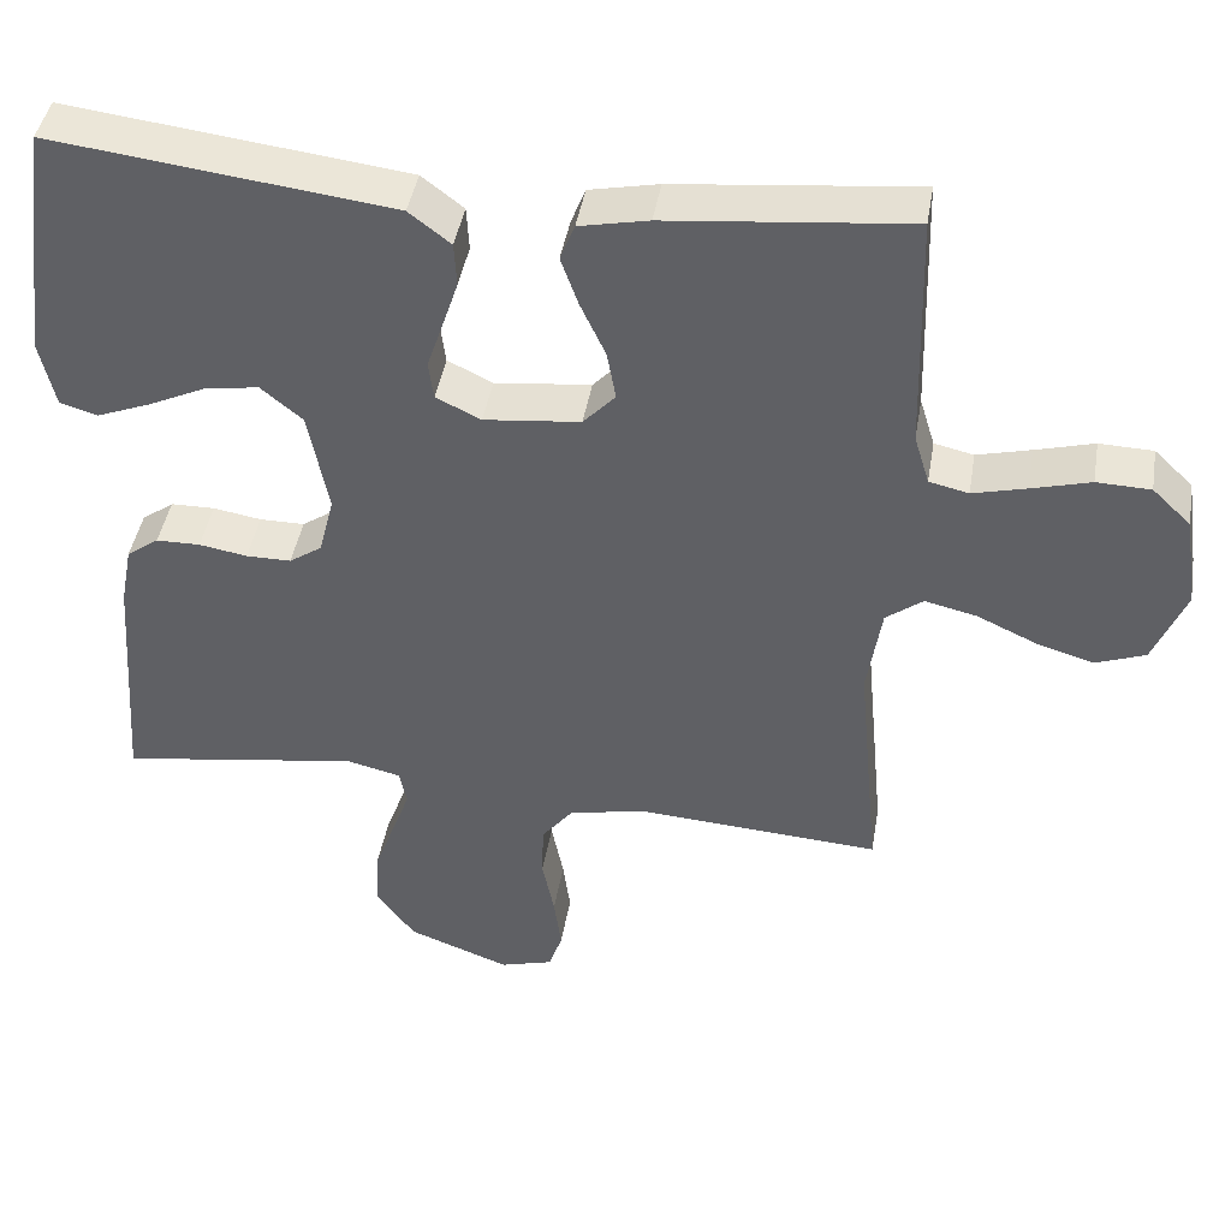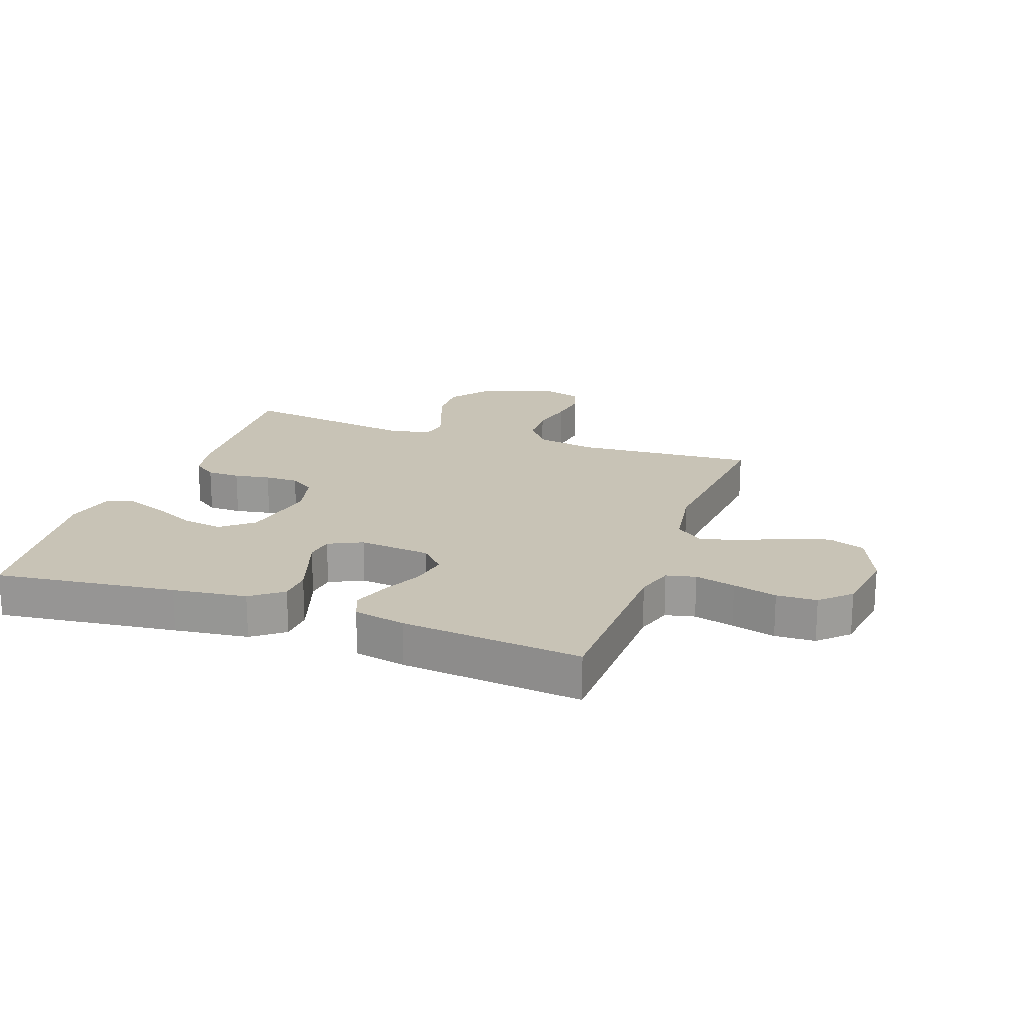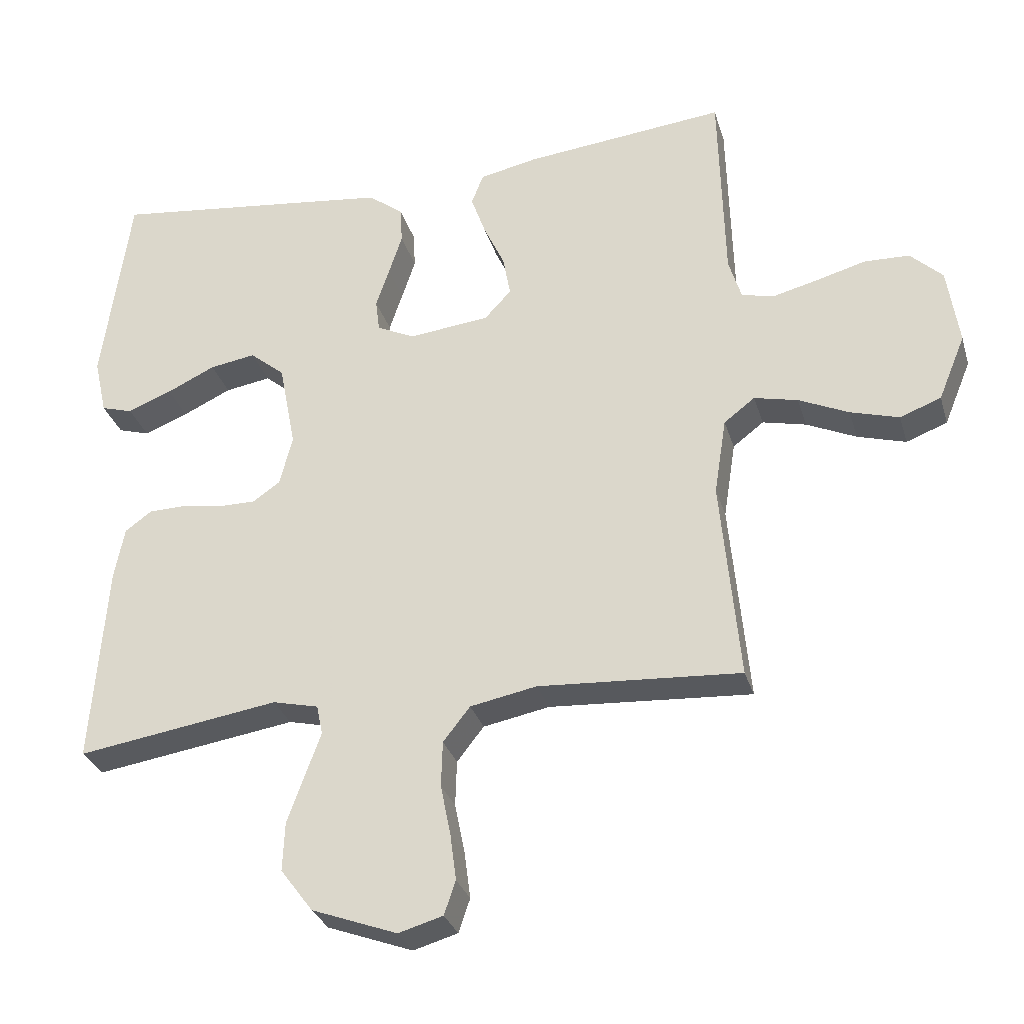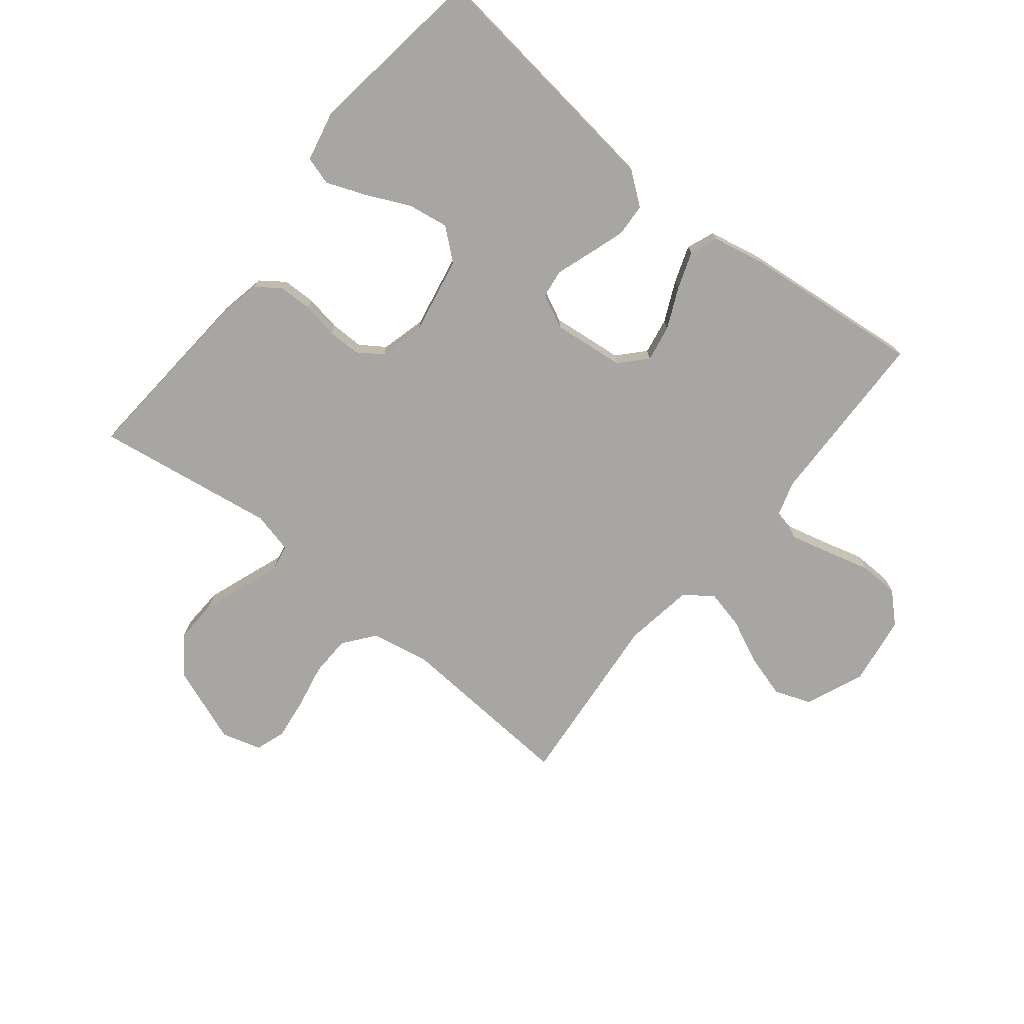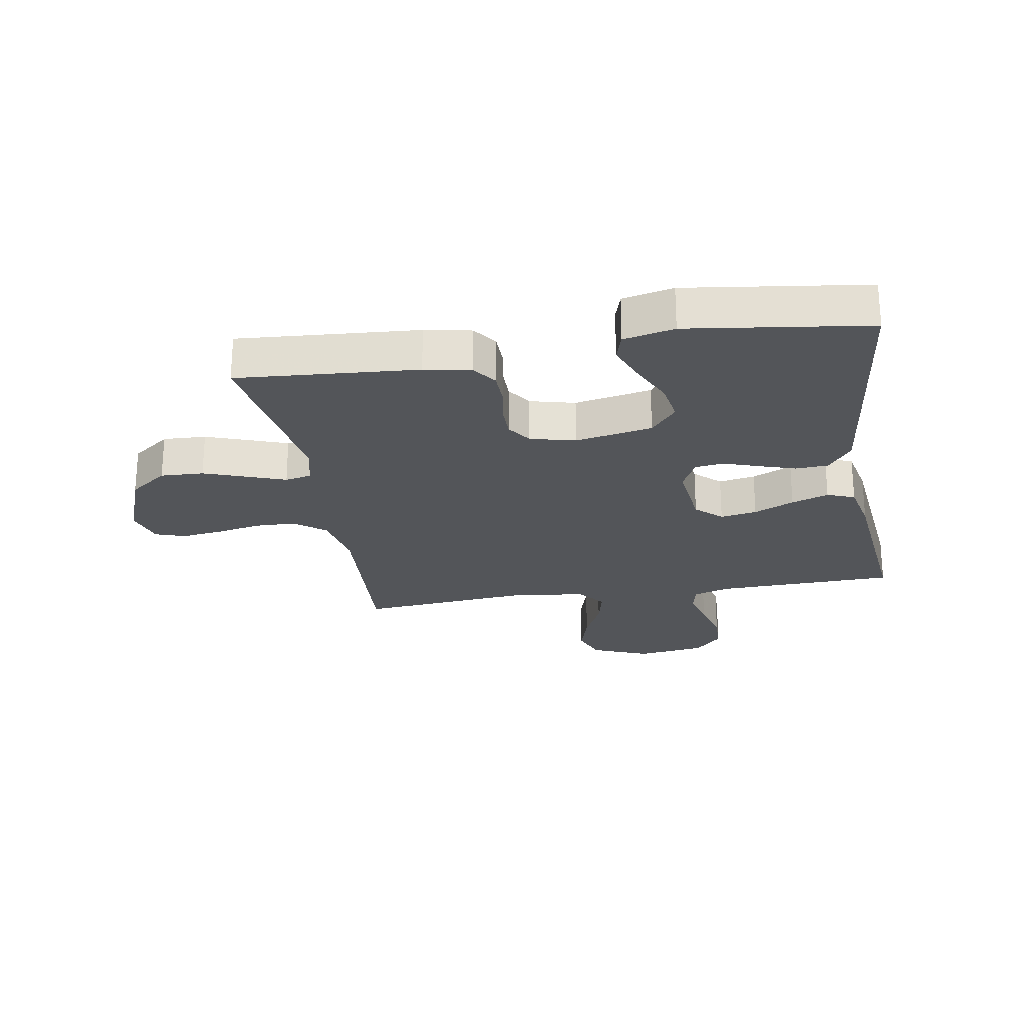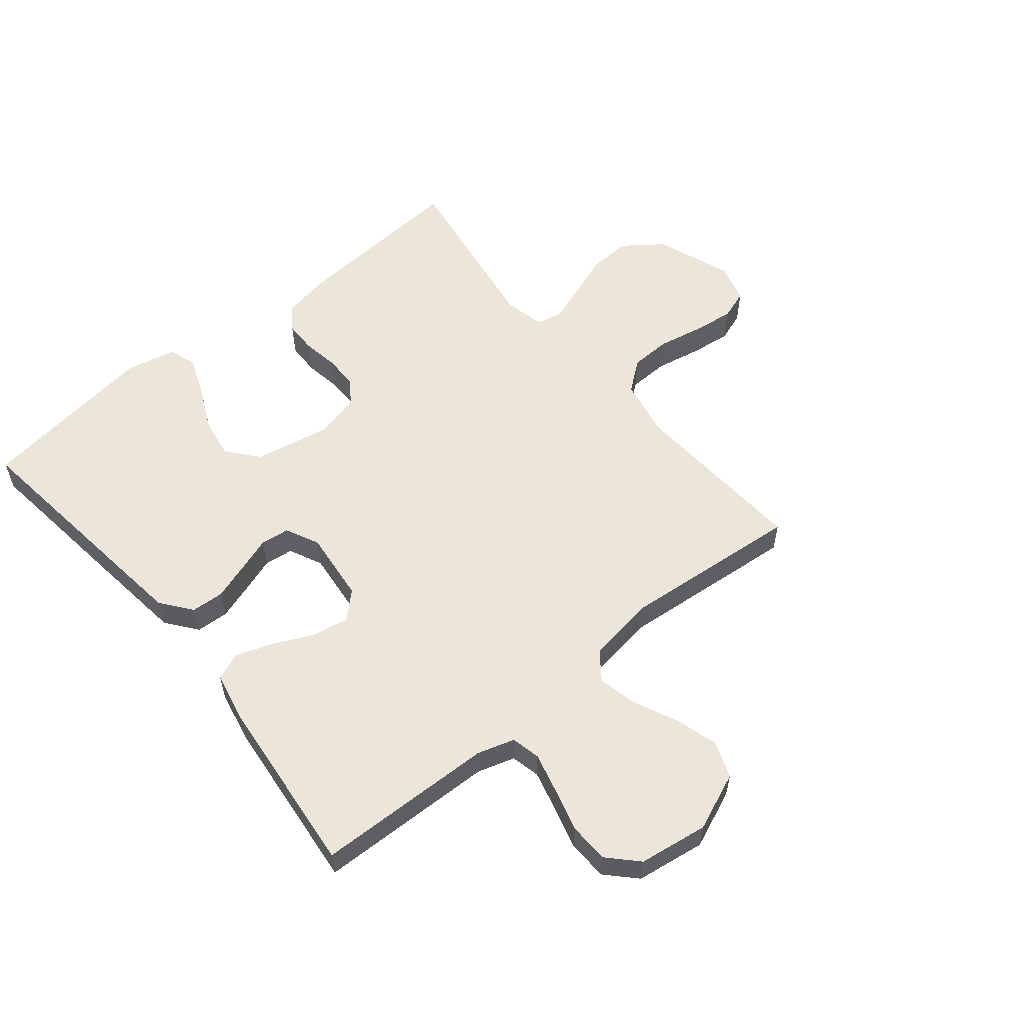
<metadata>
{"format":"obj","ext":"obj","renderer":"f3d","projection":"perspective","resolution":1024,"background":"white","views":[{"elev":43.3,"azim":9.5,"up":"+Z"},{"elev":19.4,"azim":19.5,"up":"+Y"},{"elev":-30.3,"azim":15.6,"up":"+Z"},{"elev":-74.3,"azim":-38.9,"up":"+Y"},{"elev":-24.1,"azim":-80.4,"up":"+Y"},{"elev":56.8,"azim":50.5,"up":"+Y"}]}
</metadata>
<code>
v 0.5 0.07 -0.5
v 0.2 0.07 -0.481
v 0.101 0.07 -0.5
v 0.061 0.07 -0.551
v 0.059 0.07 -0.619
v 0.074 0.07 -0.694
v 0.083 0.07 -0.763
v 0.066 0.07 -0.813
v 0 0.07 -0.832
v -0.127 0.07 -0.785
v -0.175 0.07 -0.721
v -0.172 0.07 -0.649
v -0.146 0.07 -0.577
v -0.123 0.07 -0.514
v -0.132 0.07 -0.47
v -0.2 0.07 -0.454
v -0.5 0.07 -0.5
v -0.478 0.07 -0.2
v -0.463 0.07 -0.123
v -0.423 0.07 -0.094
v -0.368 0.07 -0.093
v -0.308 0.07 -0.103
v -0.252 0.07 -0.103
v -0.211 0.07 -0.075
v -0.192 0.07 0
v -0.217 0.07 0.129
v -0.269 0.07 0.172
v -0.337 0.07 0.161
v -0.409 0.07 0.127
v -0.475 0.07 0.101
v -0.522 0.07 0.115
v -0.541 0.07 0.2
v -0.5 0.07 0.5
v -0.2 0.07 0.464
v -0.077 0.07 0.449
v -0.025 0.07 0.409
v -0.022 0.07 0.354
v -0.042 0.07 0.293
v -0.062 0.07 0.234
v -0.056 0.07 0.186
v 0 0.07 0.159
v 0.12 0.07 0.172
v 0.16 0.07 0.215
v 0.149 0.07 0.276
v 0.118 0.07 0.343
v 0.096 0.07 0.405
v 0.114 0.07 0.451
v 0.2 0.07 0.469
v 0.5 0.07 0.5
v 0.508 0.07 0.2
v 0.527 0.07 0.138
v 0.576 0.07 0.127
v 0.643 0.07 0.144
v 0.716 0.07 0.164
v 0.783 0.07 0.162
v 0.831 0.07 0.116
v 0.848 0.07 0
v 0.808 0.07 -0.097
v 0.747 0.07 -0.12
v 0.675 0.07 -0.099
v 0.601 0.07 -0.065
v 0.536 0.07 -0.05
v 0.49 0.07 -0.085
v 0.472 0.07 -0.2
v 0.5 0 -0.5
v 0.2 0 -0.481
v 0.101 0 -0.5
v 0.061 0 -0.551
v 0.059 0 -0.619
v 0.074 0 -0.694
v 0.083 0 -0.763
v 0.066 0 -0.813
v 0 0 -0.832
v -0.127 0 -0.785
v -0.175 0 -0.721
v -0.172 0 -0.649
v -0.146 0 -0.577
v -0.123 0 -0.514
v -0.132 0 -0.47
v -0.2 0 -0.454
v -0.5 0 -0.5
v -0.478 0 -0.2
v -0.463 0 -0.123
v -0.423 0 -0.094
v -0.368 0 -0.093
v -0.308 0 -0.103
v -0.252 0 -0.103
v -0.211 0 -0.075
v -0.192 0 0
v -0.217 0 0.129
v -0.269 0 0.172
v -0.337 0 0.161
v -0.409 0 0.127
v -0.475 0 0.101
v -0.522 0 0.115
v -0.541 0 0.2
v -0.5 0 0.5
v -0.2 0 0.464
v -0.077 0 0.449
v -0.025 0 0.409
v -0.022 0 0.354
v -0.042 0 0.293
v -0.062 0 0.234
v -0.056 0 0.186
v 0 0 0.159
v 0.12 0 0.172
v 0.16 0 0.215
v 0.149 0 0.276
v 0.118 0 0.343
v 0.096 0 0.405
v 0.114 0 0.451
v 0.2 0 0.469
v 0.5 0 0.5
v 0.508 0 0.2
v 0.527 0 0.138
v 0.576 0 0.127
v 0.643 0 0.144
v 0.716 0 0.164
v 0.783 0 0.162
v 0.831 0 0.116
v 0.848 0 0
v 0.808 0 -0.097
v 0.747 0 -0.12
v 0.675 0 -0.099
v 0.601 0 -0.065
v 0.536 0 -0.05
v 0.49 0 -0.085
v 0.472 0 -0.2
f 58 59 60 61
f 58 61 62
f 57 58 62
f 56 57 62
f 53 54 55 56
f 52 53 56 62
f 51 52 62 63
f 47 48 49 50
f 47 50 51 63
f 44 45 46 47
f 36 37 38 39
f 34 35 36 39
f 34 39 40
f 33 34 40
f 32 33 40
f 28 29 30 31
f 28 31 32
f 27 28 32
f 19 20 21 22
f 19 22 23
f 16 17 18 19
f 15 16 19 23
f 11 12 13 14
f 9 10 11 14
f 9 14 15
f 5 6 7 8
f 5 8 9 15
f 64 1 2
f 64 2 3
f 44 47 63 64
f 43 44 64
f 42 43 64 3
f 41 42 3 4
f 27 32 40 41
f 26 27 41
f 25 26 41 4
f 24 25 4 5
f 5 15 23 24
f 125 124 123 122
f 126 125 122
f 126 122 121
f 126 121 120
f 120 119 118 117
f 126 120 117 116
f 127 126 116 115
f 114 113 112 111
f 127 115 114 111
f 111 110 109 108
f 103 102 101 100
f 103 100 99 98
f 104 103 98
f 104 98 97
f 104 97 96
f 95 94 93 92
f 96 95 92
f 96 92 91
f 86 85 84 83
f 87 86 83
f 83 82 81 80
f 87 83 80 79
f 78 77 76 75
f 78 75 74 73
f 79 78 73
f 72 71 70 69
f 79 73 72 69
f 66 65 128
f 67 66 128
f 128 127 111 108
f 128 108 107
f 67 128 107 106
f 68 67 106 105
f 105 104 96 91
f 105 91 90
f 68 105 90 89
f 69 68 89 88
f 88 87 79 69
f 1 65 66 2
f 2 66 67 3
f 3 67 68 4
f 4 68 69 5
f 5 69 70 6
f 6 70 71 7
f 7 71 72 8
f 8 72 73 9
f 9 73 74 10
f 10 74 75 11
f 11 75 76 12
f 12 76 77 13
f 13 77 78 14
f 14 78 79 15
f 15 79 80 16
f 16 80 81 17
f 17 81 82 18
f 18 82 83 19
f 19 83 84 20
f 20 84 85 21
f 21 85 86 22
f 22 86 87 23
f 23 87 88 24
f 24 88 89 25
f 25 89 90 26
f 26 90 91 27
f 27 91 92 28
f 28 92 93 29
f 29 93 94 30
f 30 94 95 31
f 31 95 96 32
f 32 96 97 33
f 33 97 98 34
f 34 98 99 35
f 35 99 100 36
f 36 100 101 37
f 37 101 102 38
f 38 102 103 39
f 39 103 104 40
f 40 104 105 41
f 41 105 106 42
f 42 106 107 43
f 43 107 108 44
f 44 108 109 45
f 45 109 110 46
f 46 110 111 47
f 47 111 112 48
f 48 112 113 49
f 49 113 114 50
f 50 114 115 51
f 51 115 116 52
f 52 116 117 53
f 53 117 118 54
f 54 118 119 55
f 55 119 120 56
f 56 120 121 57
f 57 121 122 58
f 58 122 123 59
f 59 123 124 60
f 60 124 125 61
f 61 125 126 62
f 62 126 127 63
f 63 127 128 64
f 64 128 65 1

</code>
